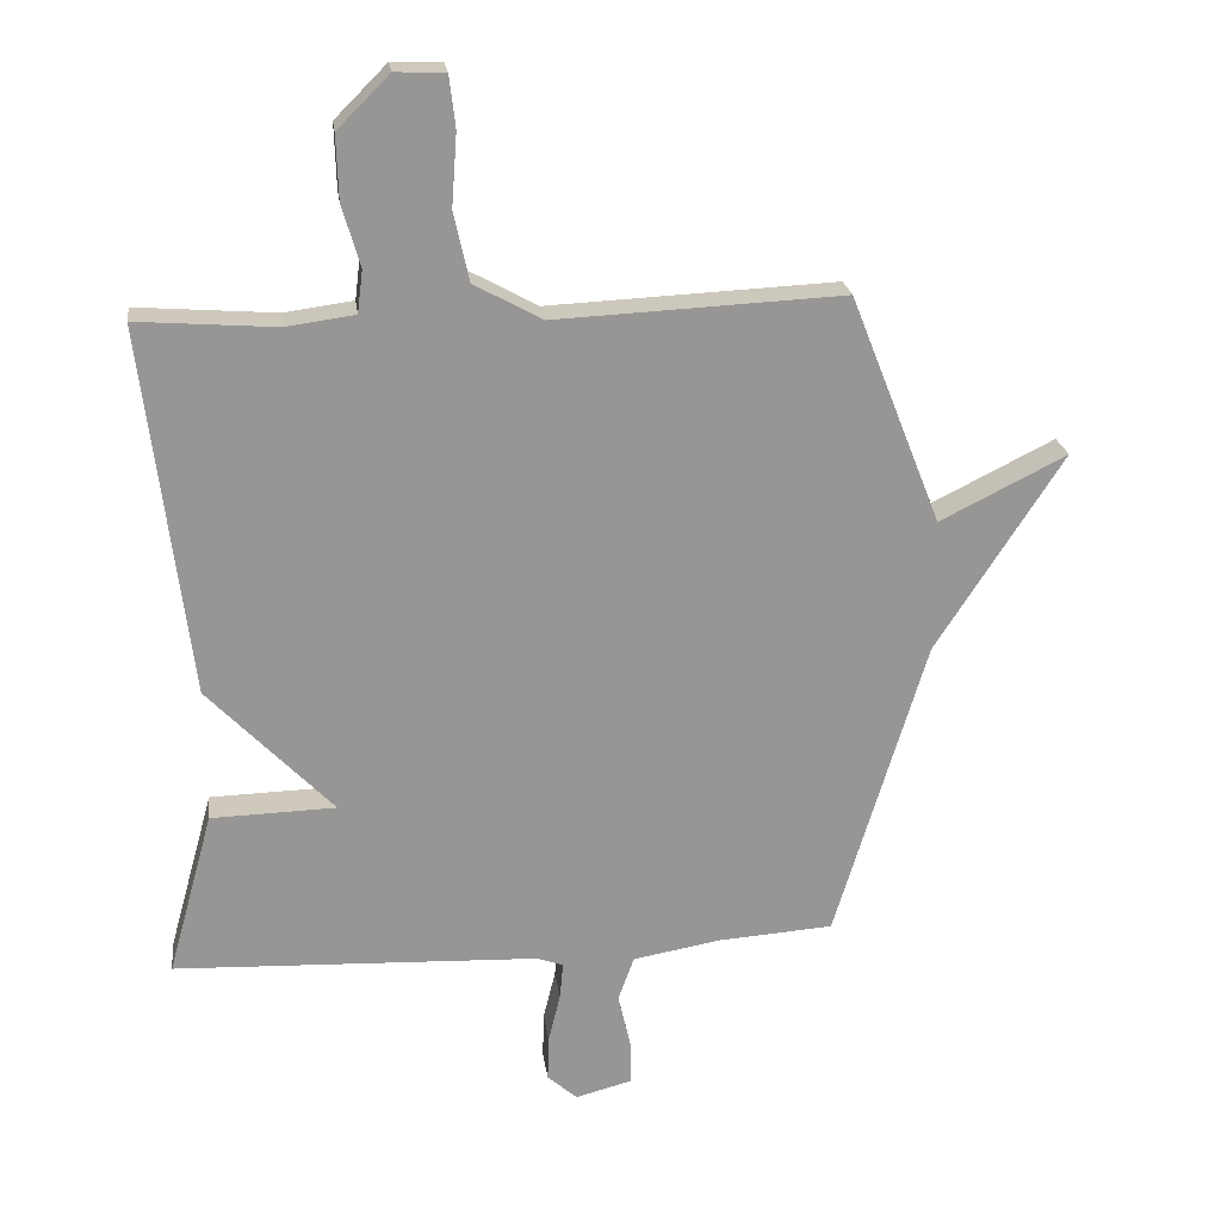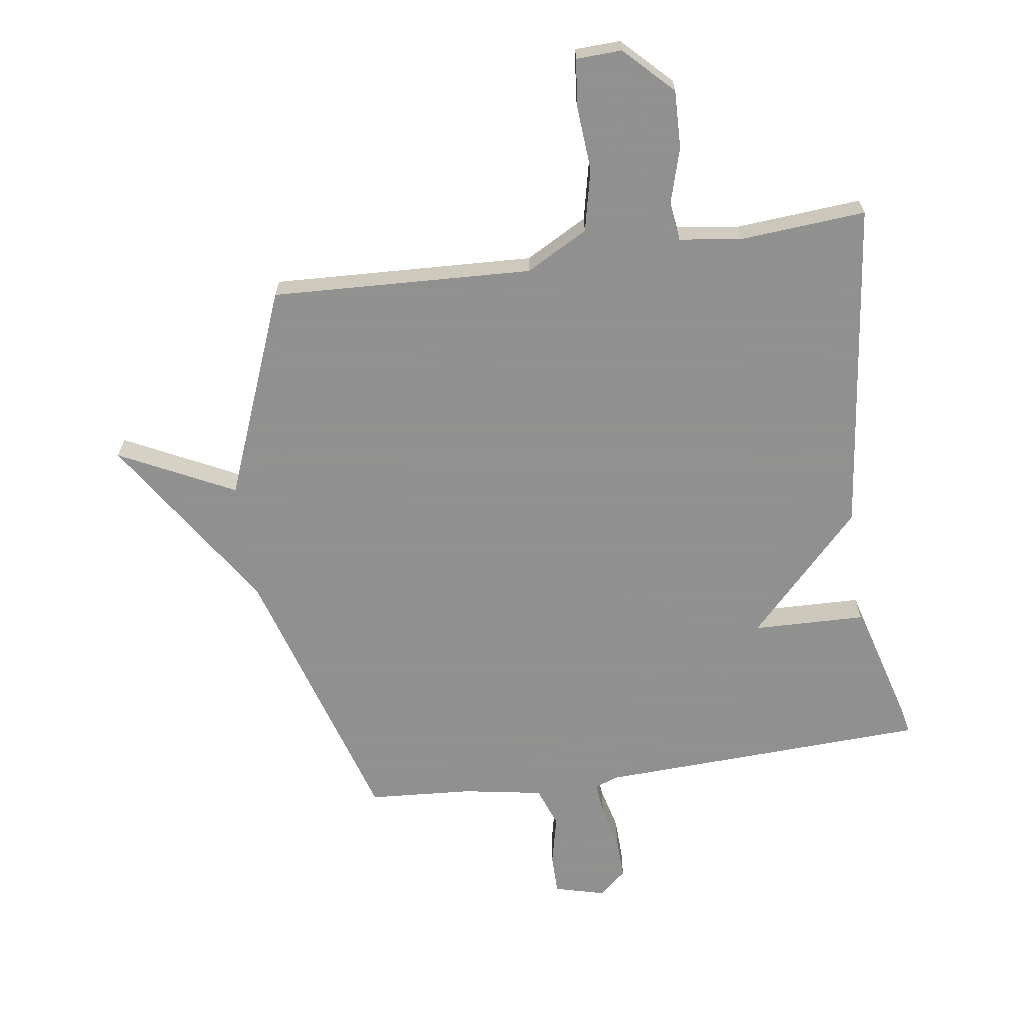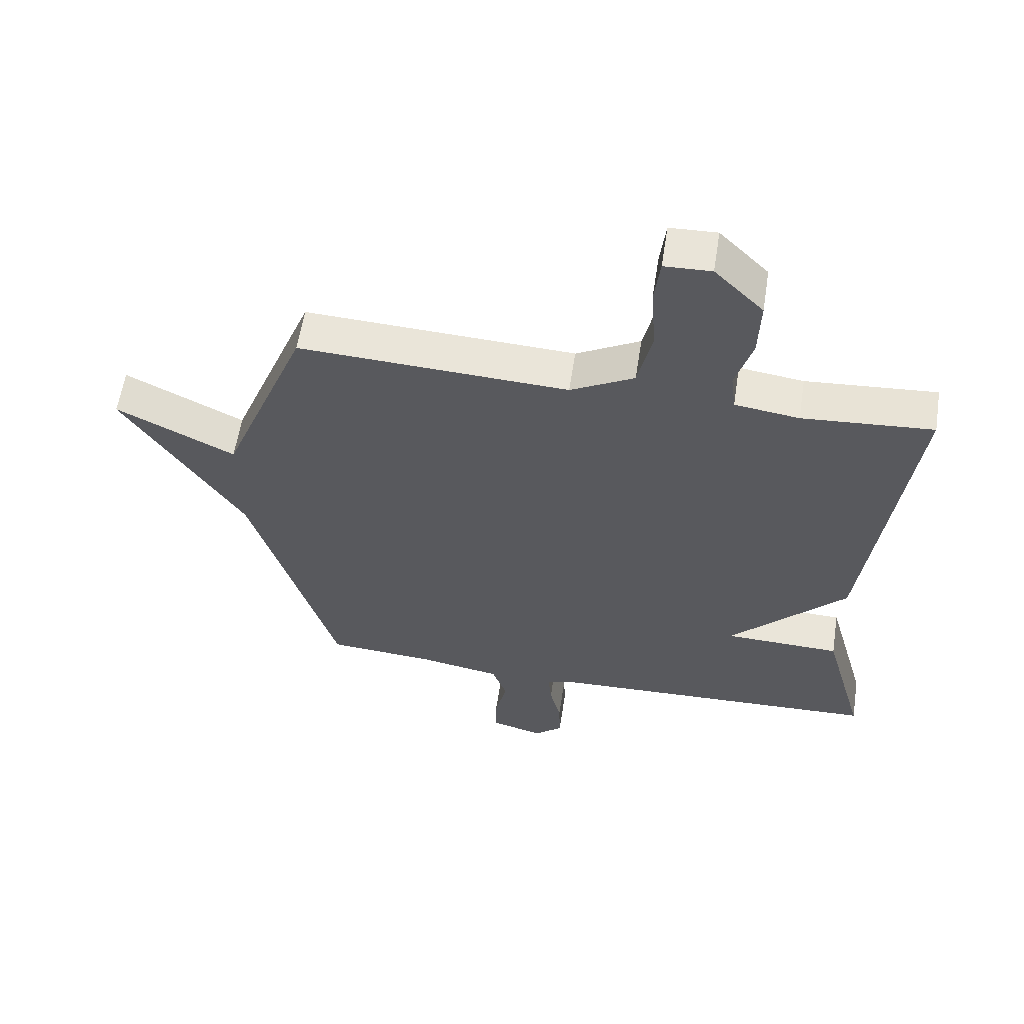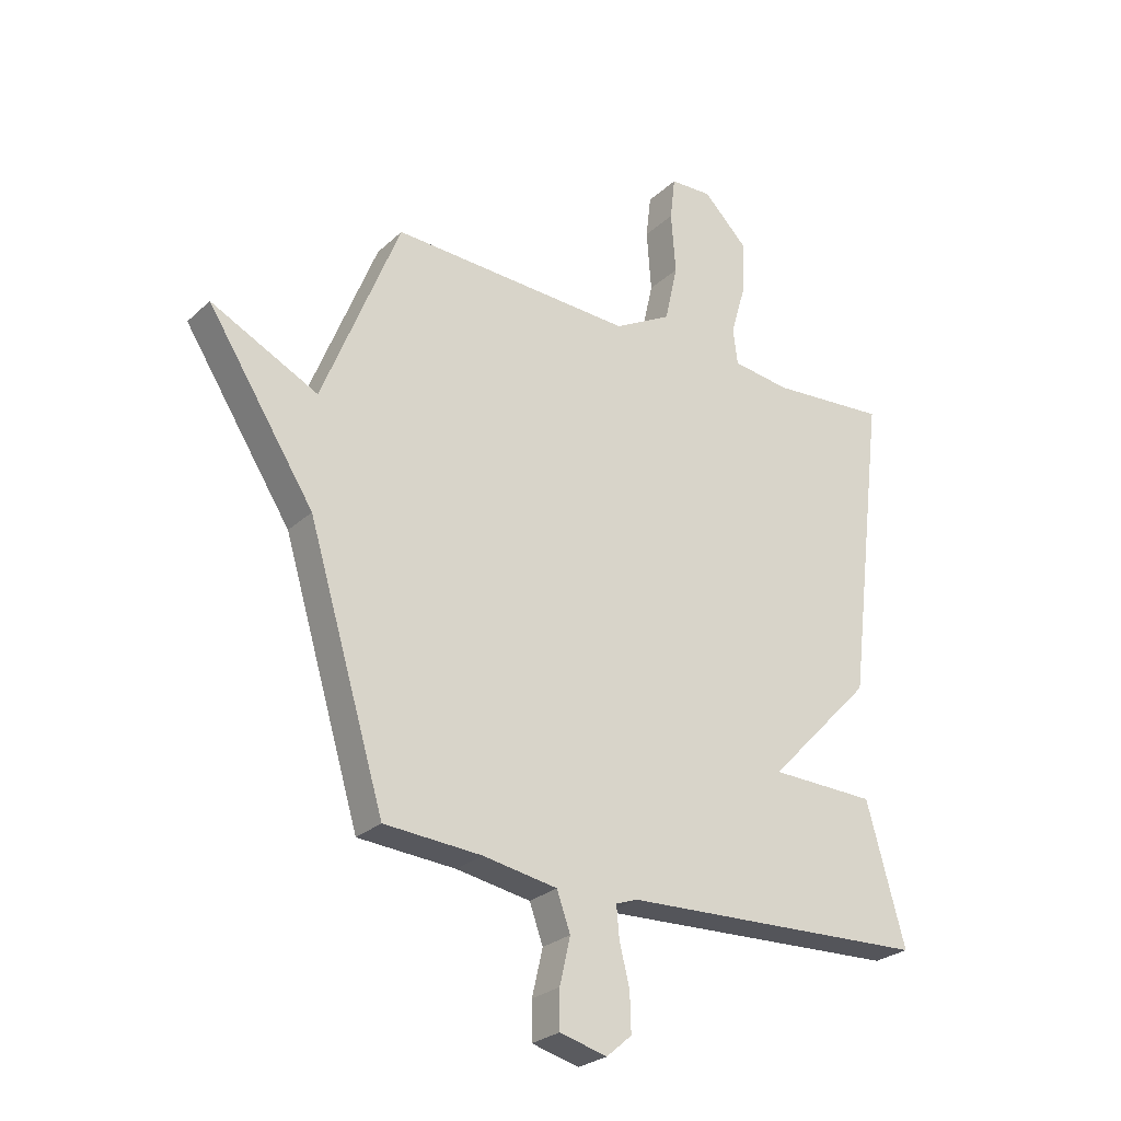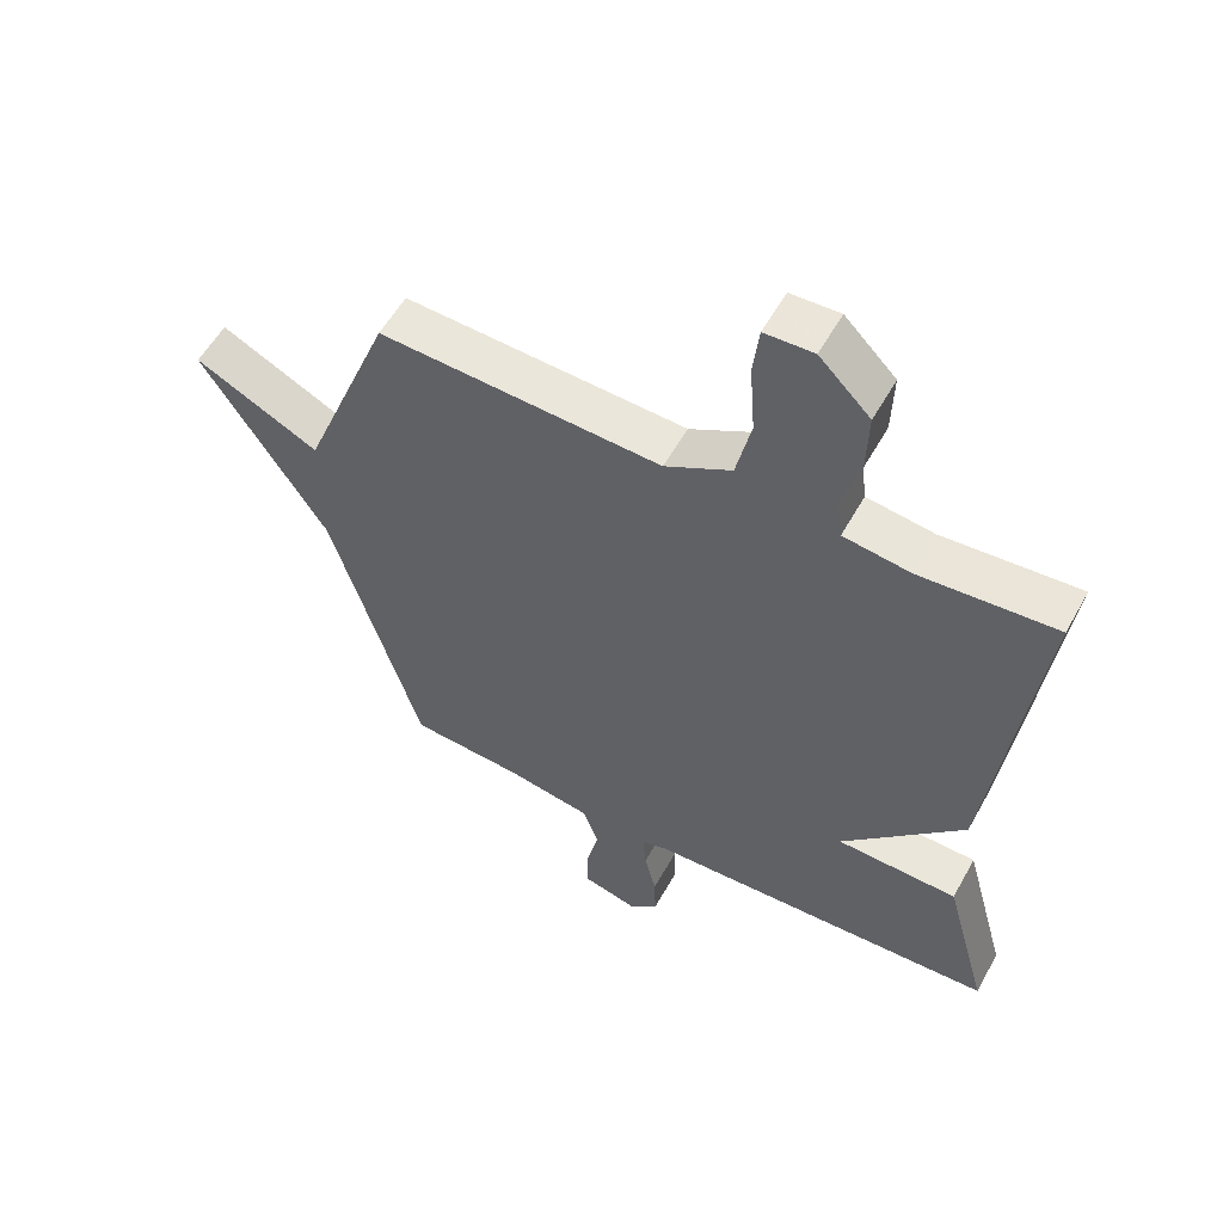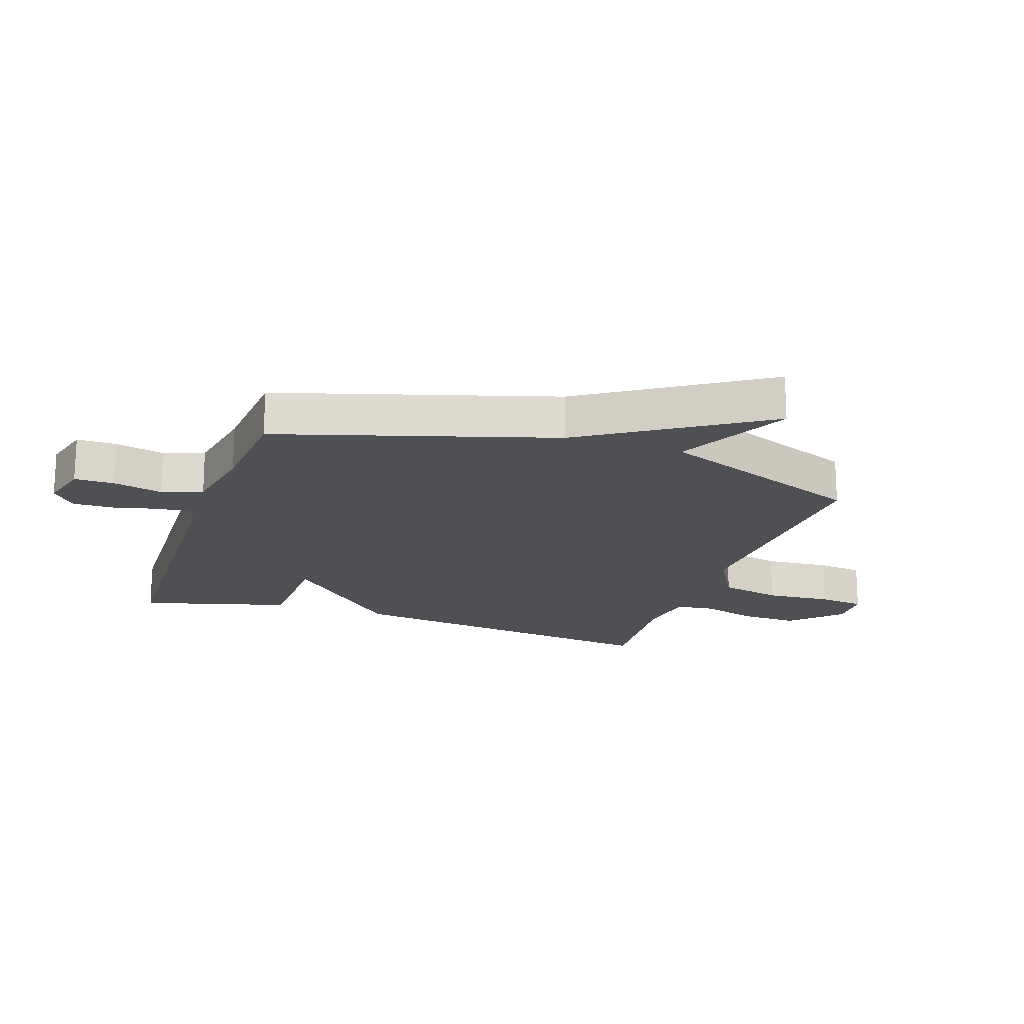
<metadata>
{"format":"obj","ext":"obj","renderer":"f3d","projection":"perspective","resolution":1024,"background":"white","views":[{"elev":22.4,"azim":172.5,"up":"+Z"},{"elev":-65.8,"azim":8.3,"up":"+Y"},{"elev":59.1,"azim":8.8,"up":"+Z"},{"elev":-26.5,"azim":-35.6,"up":"+Z"},{"elev":56.0,"azim":28.8,"up":"+Z"},{"elev":-18.6,"azim":-108.8,"up":"+Y"}]}
</metadata>
<code>
v 0.5 0.07 0.5
v 0.432 0.07 -0.054
v 0.245 0.07 -0.249
v 0.432 0.07 -0.254
v 0.5 0.07 -0.5
v -0.047 0.07 -0.523
v -0.086 0.07 -0.537
v -0.081 0.07 -0.592
v -0.063 0.07 -0.666
v -0.061 0.07 -0.734
v -0.106 0.07 -0.773
v -0.19 0.07 -0.751
v -0.19 0.07 -0.684
v -0.171 0.07 -0.602
v -0.195 0.07 -0.535
v -0.327 0.07 -0.512
v -0.5 0.07 -0.5
v -0.637 0.07 -0.045
v -0.827 0.07 0.25
v -0.637 0.07 0.155
v -0.5 0.07 0.5
v -0.068 0.07 0.48
v 0.034 0.07 0.536
v 0.057 0.07 0.639
v 0.049 0.07 0.748
v 0.058 0.07 0.825
v 0.133 0.07 0.828
v 0.211 0.07 0.75
v 0.208 0.07 0.654
v 0.181 0.07 0.562
v 0.189 0.07 0.498
v 0.292 0.07 0.484
v 0.5 0 0.5
v 0.432 0 -0.054
v 0.245 0 -0.249
v 0.432 0 -0.254
v 0.5 0 -0.5
v -0.047 0 -0.523
v -0.086 0 -0.537
v -0.081 0 -0.592
v -0.063 0 -0.666
v -0.061 0 -0.734
v -0.106 0 -0.773
v -0.19 0 -0.751
v -0.19 0 -0.684
v -0.171 0 -0.602
v -0.195 0 -0.535
v -0.327 0 -0.512
v -0.5 0 -0.5
v -0.637 0 -0.045
v -0.827 0 0.25
v -0.637 0 0.155
v -0.5 0 0.5
v -0.068 0 0.48
v 0.034 0 0.536
v 0.057 0 0.639
v 0.049 0 0.748
v 0.058 0 0.825
v 0.133 0 0.828
v 0.211 0 0.75
v 0.208 0 0.654
v 0.181 0 0.562
v 0.189 0 0.498
v 0.292 0 0.484
f 28 29 30
f 27 28 30
f 26 27 30
f 25 26 30
f 24 25 30
f 23 24 30 31
f 22 23 31
f 20 21 22
f 20 22 31 32
f 18 19 20
f 1 2 3
f 32 1 3
f 20 32 3
f 18 20 3
f 17 18 3
f 16 17 3
f 12 13 14
f 11 12 14
f 10 11 14
f 9 10 14
f 8 9 14
f 7 8 14 15
f 16 3 4
f 15 16 4
f 7 15 4
f 6 7 4
f 4 5 6
f 62 61 60
f 62 60 59
f 62 59 58
f 62 58 57
f 62 57 56
f 63 62 56 55
f 63 55 54
f 54 53 52
f 64 63 54 52
f 52 51 50
f 35 34 33
f 35 33 64
f 35 64 52
f 35 52 50
f 35 50 49
f 35 49 48
f 46 45 44
f 46 44 43
f 46 43 42
f 46 42 41
f 46 41 40
f 47 46 40 39
f 36 35 48
f 36 48 47
f 36 47 39
f 36 39 38
f 38 37 36
f 1 33 34 2
f 2 34 35 3
f 3 35 36 4
f 4 36 37 5
f 5 37 38 6
f 6 38 39 7
f 7 39 40 8
f 8 40 41 9
f 9 41 42 10
f 10 42 43 11
f 11 43 44 12
f 12 44 45 13
f 13 45 46 14
f 14 46 47 15
f 15 47 48 16
f 16 48 49 17
f 17 49 50 18
f 18 50 51 19
f 19 51 52 20
f 20 52 53 21
f 21 53 54 22
f 22 54 55 23
f 23 55 56 24
f 24 56 57 25
f 25 57 58 26
f 26 58 59 27
f 27 59 60 28
f 28 60 61 29
f 29 61 62 30
f 30 62 63 31
f 31 63 64 32
f 32 64 33 1

</code>
